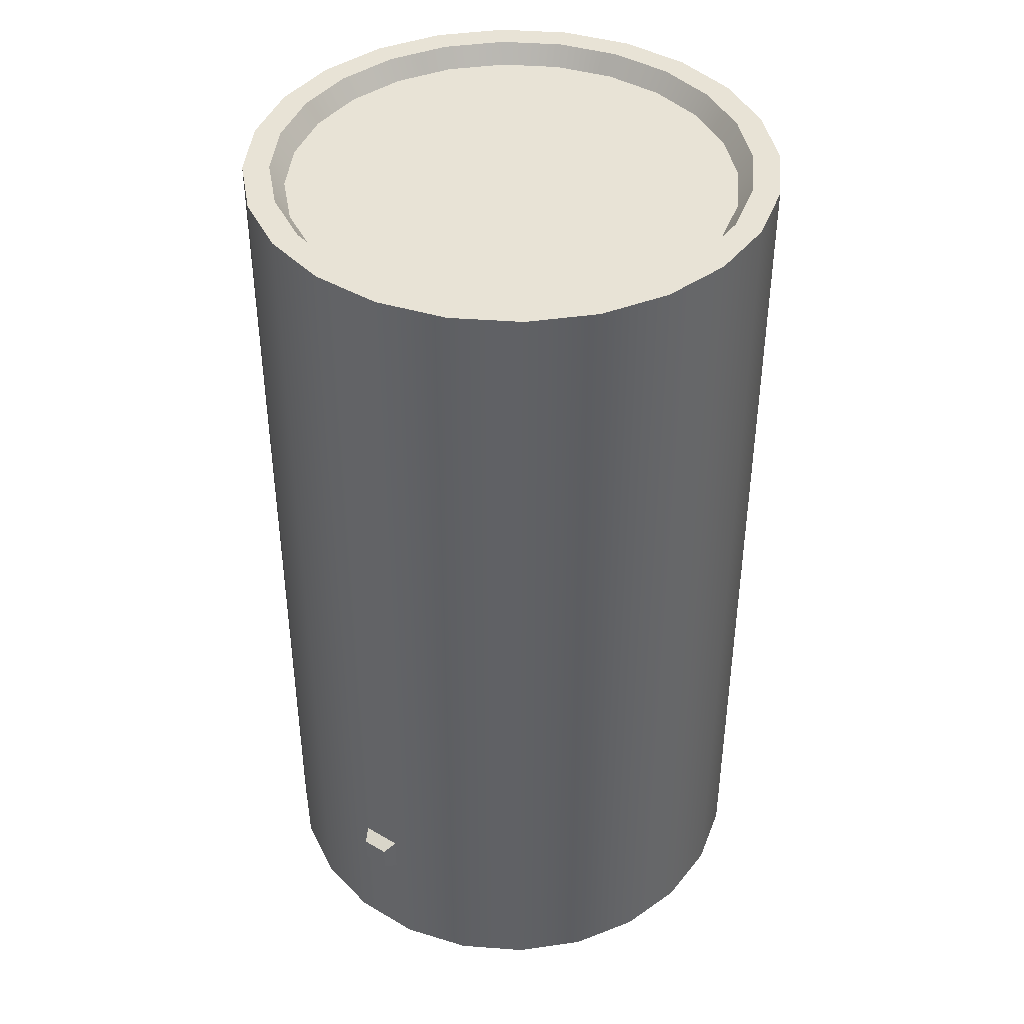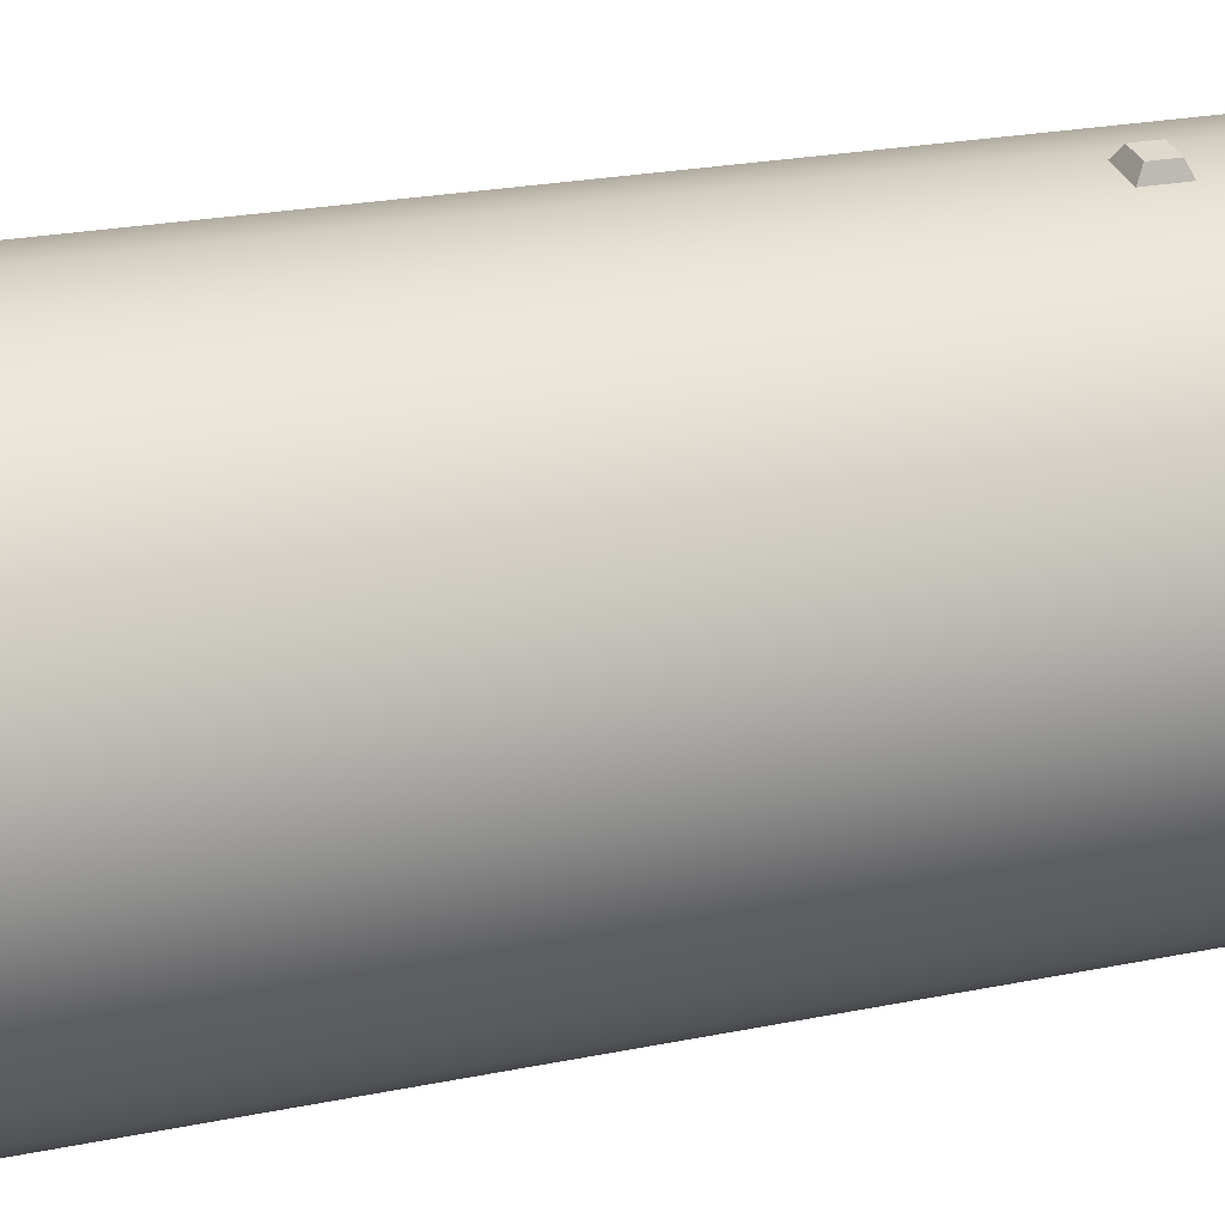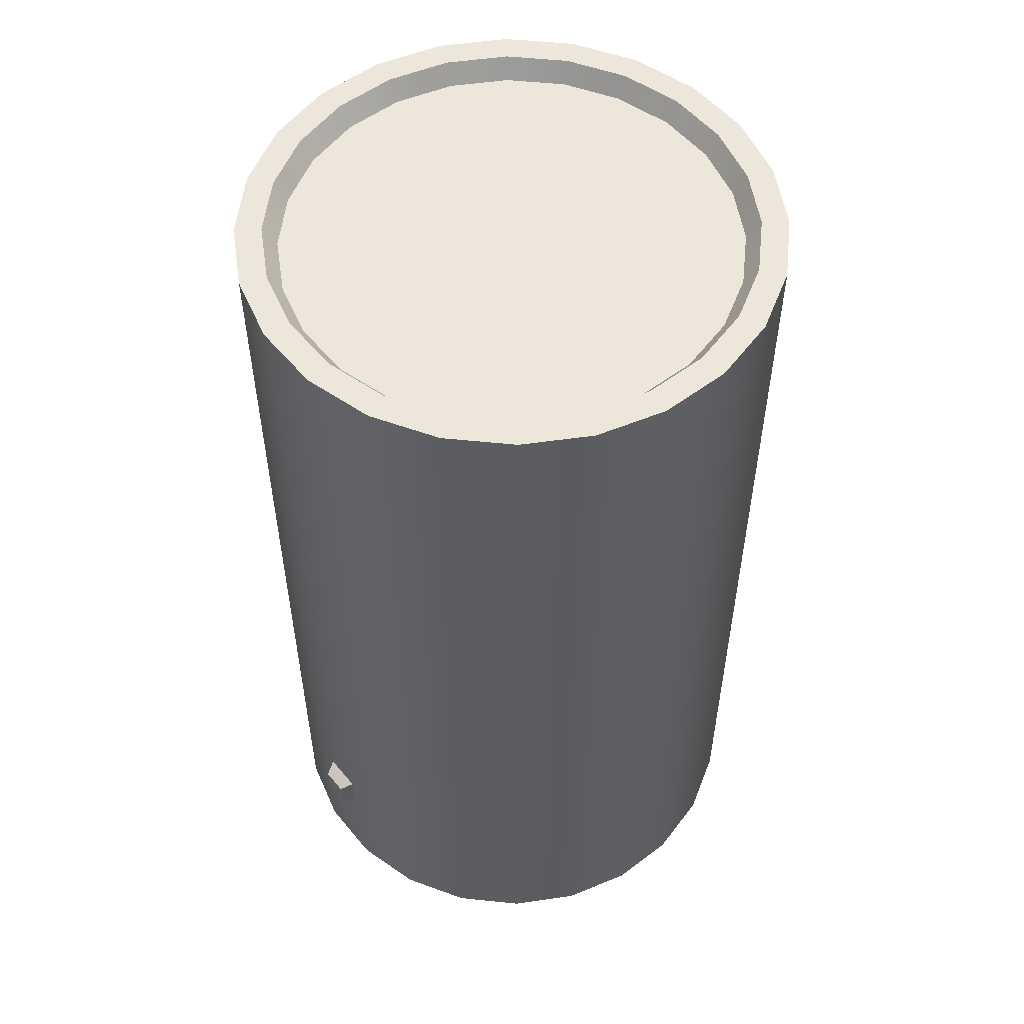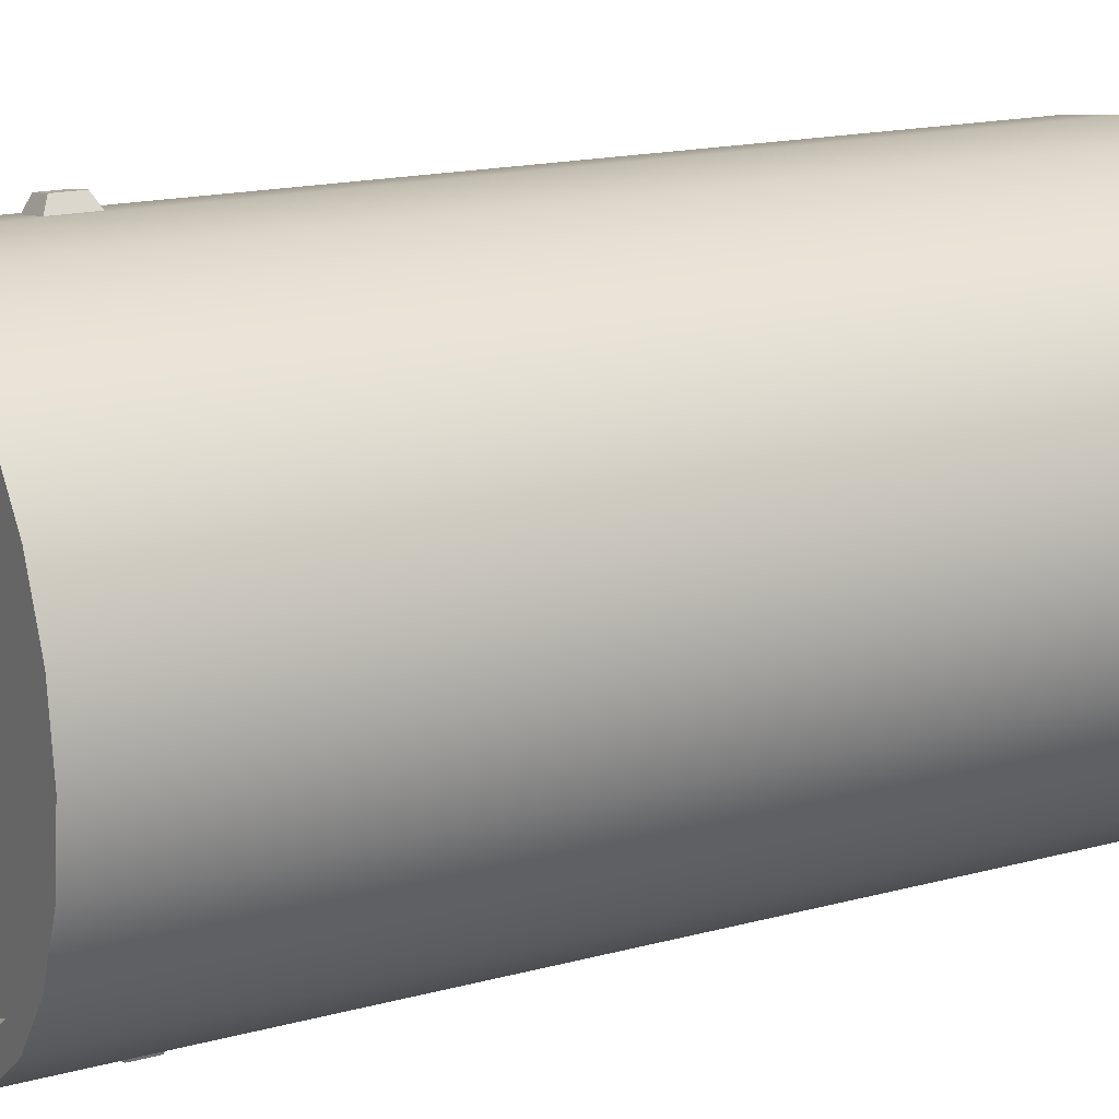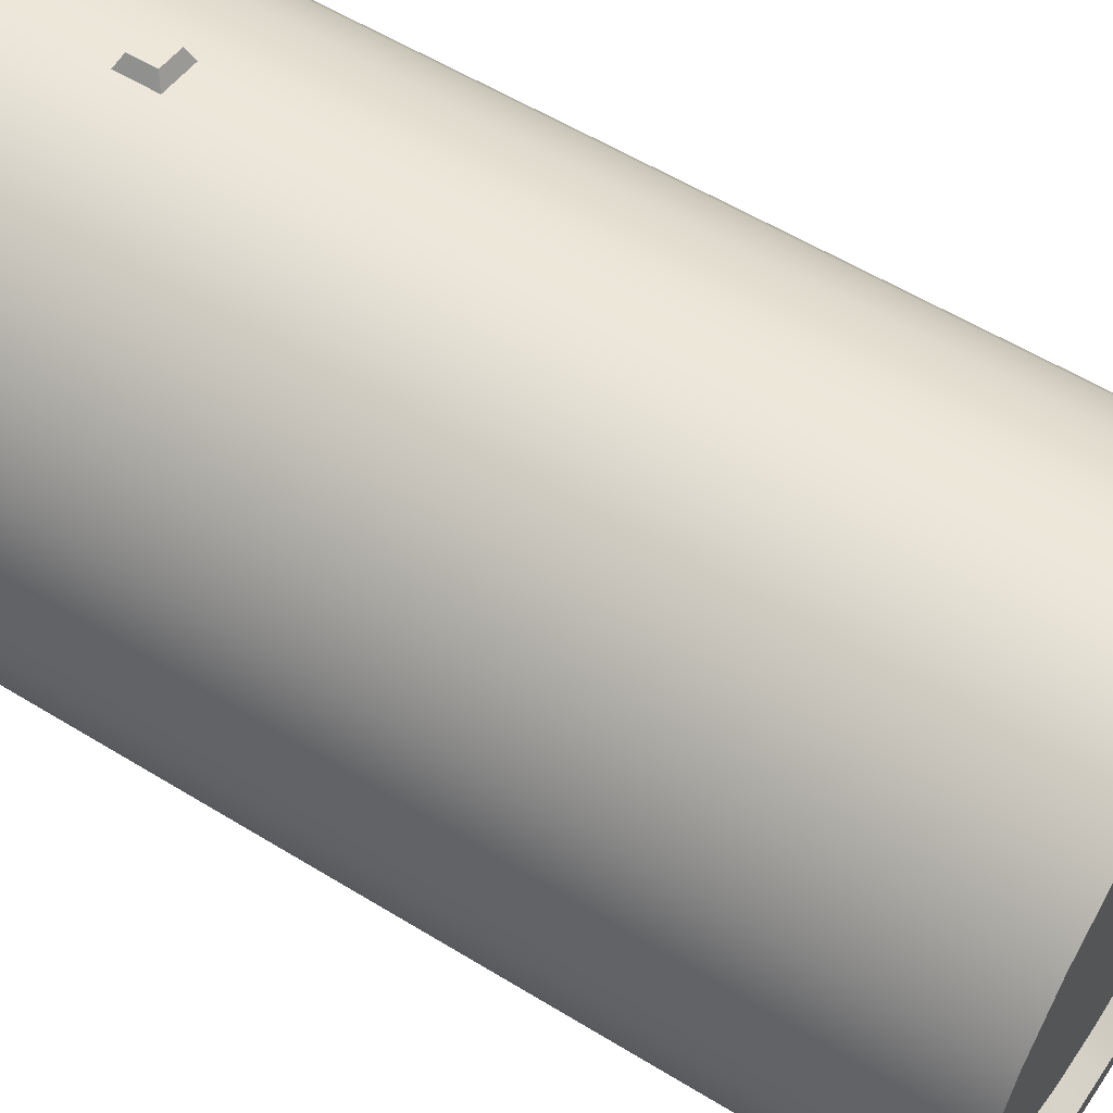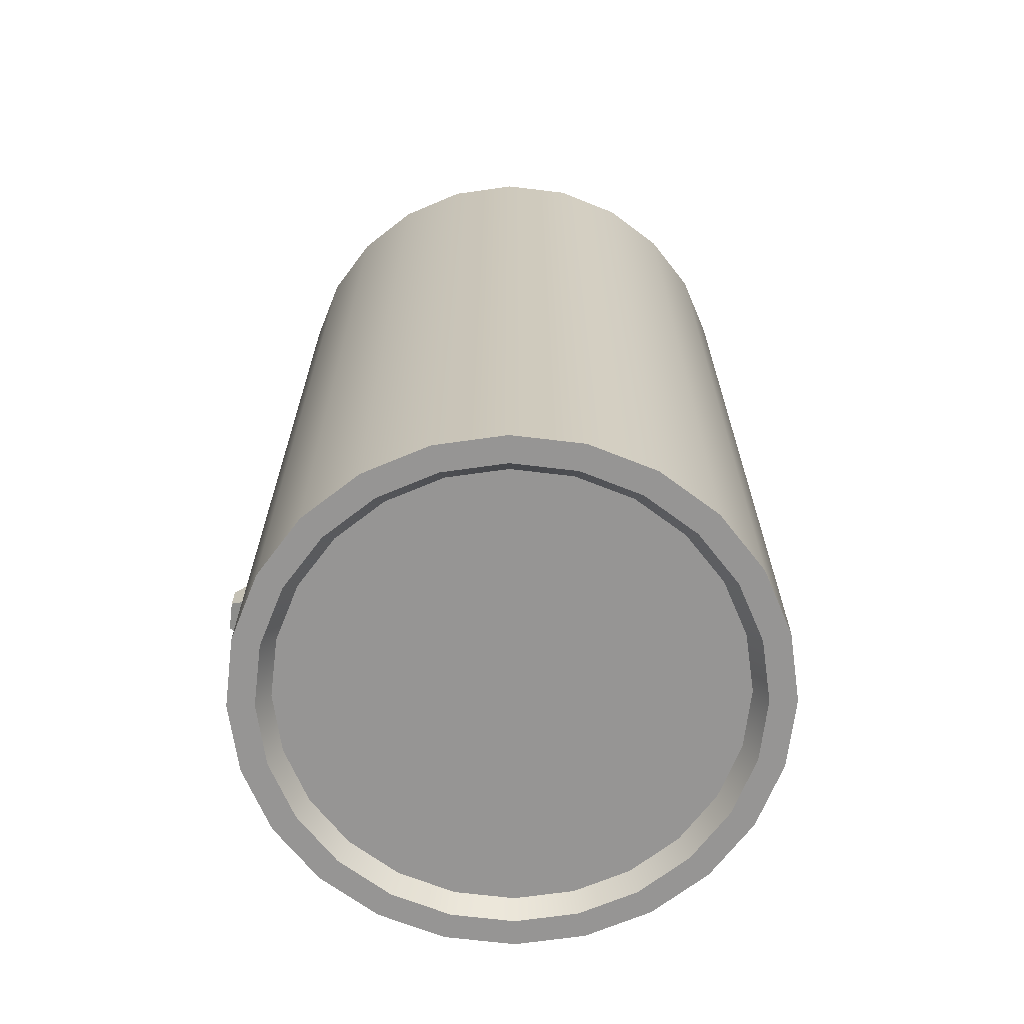
<metadata>
{"format":"obj","ext":"obj","renderer":"f3d","projection":"perspective","resolution":1024,"background":"white","views":[{"elev":41.8,"azim":27.6,"up":"+Y"},{"elev":24.6,"azim":-108.3,"up":"+Z"},{"elev":53.9,"azim":43.8,"up":"+Y"},{"elev":16.2,"azim":60.7,"up":"+Z"},{"elev":56.3,"azim":122.8,"up":"+Z"},{"elev":-67.5,"azim":-104.4,"up":"+Y"}]}
</metadata>
<code>
o CLV_2_LFO_1
v 0.625 1.093 -3.487e-17
v 0.6037 1.093 0.1618
v 0.5413 1.093 0.3125
v 0.4419 1.093 0.4419
v 0.3125 1.093 0.5413
v 0.1618 1.093 0.6037
v 8.926e-17 1.093 0.625
v -0.1618 1.093 0.6037
v -0.3125 1.093 0.5413
v -0.4419 1.093 0.4419
v -0.5413 1.093 0.3125
v -0.6037 1.093 0.1618
v -0.625 1.093 4.882e-17
v -0.6037 1.093 -0.1618
v -0.5413 1.093 -0.3125
v -0.4419 1.093 -0.4419
v -0.3125 1.093 -0.5413
v -0.1618 1.093 -0.6037
v -7.097e-17 1.093 -0.625
v 0.1618 1.093 -0.6037
v 0.3125 1.093 -0.5413
v 0.4419 1.093 -0.4419
v 0.5413 1.093 -0.3125
v 0.6037 1.093 -0.1618
v 0.625 -1.093 -4.736e-17
v 0.6037 -1.093 0.1618
v 0.5413 -1.093 0.3125
v 0.4419 -1.093 0.4419
v 0.3125 -1.093 0.5413
v 0.1618 -1.093 0.6037
v 8.926e-17 -1.093 0.625
v -0.1618 -1.093 0.6037
v -0.3125 -1.093 0.5413
v -0.4419 -1.093 0.4419
v -0.5413 -1.093 0.3125
v -0.6037 -1.093 0.1618
v -0.625 -1.093 3.633e-17
v -0.6037 -1.093 -0.1618
v -0.5413 -1.093 -0.3125
v -0.4419 -1.093 -0.4419
v -0.3125 -1.093 -0.5413
v -0.1618 -1.093 -0.6037
v -7.097e-17 -1.093 -0.625
v 0.1618 -1.093 -0.6037
v 0.3125 -1.093 -0.5413
v 0.4419 -1.093 -0.4419
v 0.5413 -1.093 -0.3125
v 0.6037 -1.093 -0.1618
v 0.5625 -1.093 -4.232e-17
v 0.5433 -1.093 0.1456
v 0.4871 -1.093 0.2812
v 0.3977 -1.093 0.3977
v 0.2812 -1.093 0.4871
v 0.1456 -1.093 0.5433
v 7.918e-17 -1.093 0.5625
v -0.1456 -1.093 0.5433
v -0.2812 -1.093 0.4871
v -0.3977 -1.093 0.3977
v -0.4871 -1.093 0.2812
v -0.5433 -1.093 0.1456
v -0.5625 -1.093 3.3e-17
v -0.5433 -1.093 -0.1456
v -0.4871 -1.093 -0.2812
v -0.3977 -1.093 -0.3977
v -0.2812 -1.093 -0.4871
v -0.1456 -1.093 -0.5433
v -6.503e-17 -1.093 -0.5625
v 0.1456 -1.093 -0.5433
v 0.2812 -1.093 -0.4871
v 0.3977 -1.093 -0.3977
v 0.4871 -1.093 -0.2812
v 0.5433 -1.093 -0.1456
v 0.5433 1.093 0.1456
v 0.5625 1.093 -3.107e-17
v 0.5433 1.093 -0.1456
v 0.4871 1.093 -0.2812
v 0.3977 1.093 -0.3977
v 0.2812 1.093 -0.4871
v 0.1456 1.093 -0.5433
v -6.503e-17 1.093 -0.5625
v -0.1456 1.093 -0.5433
v -0.2812 1.093 -0.4871
v -0.3977 1.093 -0.3977
v -0.4871 1.093 -0.2812
v -0.5433 1.093 -0.1456
v -0.5625 1.093 4.425e-17
v -0.5433 1.093 0.1456
v -0.4871 1.093 0.2812
v -0.3977 1.093 0.3977
v -0.2812 1.093 0.4871
v -0.1456 1.093 0.5433
v 7.918e-17 1.093 0.5625
v 0.1456 1.093 0.5433
v 0.2812 1.093 0.4871
v 0.3977 1.093 0.3977
v 0.4871 1.093 0.2812
v 0.5312 -1.046 -4.215e-17
v 0.5131 -1.046 0.1375
v 0.4601 -1.046 0.2656
v 0.3757 -1.046 0.3757
v 0.2656 -1.046 0.4601
v 0.1375 -1.046 0.5131
v 7.529e-17 -1.046 0.5312
v -0.1375 -1.046 0.5131
v -0.2656 -1.046 0.4601
v -0.3757 -1.046 0.3757
v -0.4601 -1.046 0.2656
v -0.5131 -1.046 0.1375
v -0.5312 -1.046 2.899e-17
v -0.5131 -1.046 -0.1375
v -0.4601 -1.046 -0.2656
v -0.3757 -1.046 -0.3757
v -0.2656 -1.046 -0.4601
v -0.1375 -1.046 -0.5131
v -6.09e-17 -1.046 -0.5312
v 0.1375 -1.046 -0.5131
v 0.2656 -1.046 -0.4601
v 0.3757 -1.046 -0.3757
v 0.4601 -1.046 -0.2656
v 0.5131 -1.046 -0.1375
v 0.5131 1.046 0.1375
v 0.5312 1.046 -3.059e-17
v 0.5131 1.046 -0.1375
v 0.4601 1.046 -0.2656
v 0.3757 1.046 -0.3757
v 0.2656 1.046 -0.4601
v 0.1375 1.046 -0.5131
v -6.09e-17 1.046 -0.5312
v -0.1375 1.046 -0.5131
v -0.2656 1.046 -0.4601
v -0.3757 1.046 -0.3757
v -0.4601 1.046 -0.2656
v -0.5131 1.046 -0.1375
v -0.5312 1.046 4.055e-17
v -0.5131 1.046 0.1375
v -0.4601 1.046 0.2656
v -0.3757 1.046 0.3757
v -0.2656 1.046 0.4601
v -0.1375 1.046 0.5131
v 7.529e-17 1.046 0.5312
v 0.1375 1.046 0.5131
v 0.2656 1.046 0.4601
v 0.3757 1.046 0.3757
v 0.4601 1.046 0.2656
v 3.701e-17 1.046 8.223e-18
v 2.544e-17 -1.046 6.939e-18
v 0.6037 5.329e-15 -0.1618
v 0.5413 5.329e-15 -0.3125
v 0.4419 5.329e-15 -0.4419
v 0.3125 5.329e-15 -0.5413
v 0.1618 5.329e-15 -0.6037
v -7.097e-17 5.329e-15 -0.625
v -0.1618 5.329e-15 -0.6037
v -0.3125 5.329e-15 -0.5413
v -0.4419 5.329e-15 -0.4419
v -0.5413 5.329e-15 -0.3125
v -0.6037 5.329e-15 -0.1618
v -0.625 5.329e-15 4.257e-17
v -0.6037 5.329e-15 0.1618
v -0.5413 5.329e-15 0.3125
v -0.4419 5.329e-15 0.4419
v -0.3125 5.329e-15 0.5413
v -0.1618 5.329e-15 0.6037
v 8.926e-17 5.329e-15 0.625
v 0.1618 5.329e-15 0.6037
v 0.3125 5.329e-15 0.5413
v 0.4419 5.329e-15 0.4419
v 0.5413 5.329e-15 0.3125
v 0.6037 5.329e-15 0.1618
v 0.625 5.329e-15 -4.112e-17
v -0.05398 -0.8125 0.6494
v -0.03441 -0.8281 0.6205
v -0.05398 -0.75 0.6494
v -0.03441 -0.7344 0.6205
v -0.1159 -0.8125 0.6413
v -0.1274 -0.8281 0.6082
v -0.1159 -0.75 0.6413
v -0.1274 -0.7344 0.6082
v 0.05398 -0.8125 -0.6494
v 0.03441 -0.8281 -0.6205
v 0.05398 -0.75 -0.6494
v 0.03441 -0.7344 -0.6205
v 0.1159 -0.8125 -0.6413
v 0.1274 -0.8281 -0.6082
v 0.1159 -0.75 -0.6413
v 0.1274 -0.7344 -0.6082
g CLV_2_LFO_1_CLV_2_LFO_1_auv
f 2 73 96 3
f 4 95 94 5
f 6 93 92 7
f 9 90 89 10
f 11 88 87 12
f 13 86 85 14
f 16 83 82 17
f 18 81 80 19
f 20 79 78 21
f 22 77 76 23
f 24 75 74 1
f 27 51 50 26
f 30 54 53 29
f 33 57 56 32
f 35 59 58 34
f 37 61 60 36
f 39 63 62 38
f 42 66 65 41
f 44 68 67 43
f 46 70 69 45
f 48 72 71 47
f 97 146 120
f 98 146 97
f 99 146 98
f 100 146 99
f 101 146 100
f 102 146 101
f 103 146 102
f 104 146 103
f 105 146 104
f 106 146 105
f 107 146 106
f 108 146 107
f 109 146 108
f 110 146 109
f 111 146 110
f 112 146 111
f 113 146 112
f 114 146 113
f 115 146 114
f 116 146 115
f 117 146 116
f 118 146 117
f 119 146 118
f 120 146 119
f 121 145 144
f 122 145 121
f 123 145 122
f 124 145 123
f 125 145 124
f 126 145 125
f 127 145 126
f 128 145 127
f 129 145 128
f 130 145 129
f 131 145 130
f 132 145 131
f 133 145 132
f 134 145 133
f 135 145 134
f 136 145 135
f 137 145 136
f 138 145 137
f 139 145 138
f 140 145 139
f 141 145 140
f 142 145 141
f 143 145 142
f 144 145 143
f 171 175 176 172
f 174 178 177 173
f 181 185 183 179
f 1 74 73 2
f 3 96 95 4
f 5 94 93 6
f 8 91 90 9
f 10 89 88 11
f 12 87 86 13
f 14 85 84 15
f 17 82 81 18
f 19 80 79 20
f 21 78 77 22
f 23 76 75 24
f 25 49 72 48
f 29 53 52 28
f 31 55 54 30
f 34 58 57 33
f 36 60 59 35
f 38 62 61 37
f 41 65 64 40
f 43 67 66 42
f 45 69 68 44
f 47 71 70 46
f 173 177 175 171
f 180 182 181 179
f 183 185 186 184
f 7 92 91 8
f 15 84 83 16
f 26 50 49 25
f 28 52 51 27
f 32 56 55 31
f 40 64 63 39
f 172 174 173 171
f 175 177 178 176
f 179 183 184 180
f 182 186 185 181
f 1 170 147 24
f 2 169 170 1
f 3 168 169 2
f 4 167 168 3
f 5 166 167 4
f 6 165 166 5
f 7 164 165 6
f 8 163 164 7
f 9 162 163 8
f 10 161 162 9
f 11 160 161 10
f 12 159 160 11
f 13 158 159 12
f 14 157 158 13
f 15 156 157 14
f 16 155 156 15
f 17 154 155 16
f 18 153 154 17
f 19 152 153 18
f 20 151 152 19
f 21 150 151 20
f 22 149 150 21
f 23 148 149 22
f 24 147 148 23
f 25 170 169 26
f 26 169 168 27
f 27 168 167 28
f 28 167 166 29
f 29 166 165 30
f 30 165 164 31
f 31 164 163 32
f 32 163 162 33
f 33 162 161 34
f 34 161 160 35
f 35 160 159 36
f 36 159 158 37
f 37 158 157 38
f 38 157 156 39
f 39 156 155 40
f 40 155 154 41
f 41 154 153 42
f 42 153 152 43
f 43 152 151 44
f 44 151 150 45
f 45 150 149 46
f 46 149 148 47
f 47 148 147 48
f 48 147 170 25
f 49 97 120 72
f 50 98 97 49
f 51 99 98 50
f 52 100 99 51
f 53 101 100 52
f 54 102 101 53
f 55 103 102 54
f 56 104 103 55
f 57 105 104 56
f 58 106 105 57
f 59 107 106 58
f 60 108 107 59
f 61 109 108 60
f 62 110 109 61
f 63 111 110 62
f 64 112 111 63
f 65 113 112 64
f 66 114 113 65
f 67 115 114 66
f 68 116 115 67
f 69 117 116 68
f 70 118 117 69
f 71 119 118 70
f 72 120 119 71
f 73 121 144 96
f 74 122 121 73
f 75 123 122 74
f 76 124 123 75
f 77 125 124 76
f 78 126 125 77
f 79 127 126 78
f 80 128 127 79
f 81 129 128 80
f 82 130 129 81
f 83 131 130 82
f 84 132 131 83
f 85 133 132 84
f 86 134 133 85
f 87 135 134 86
f 88 136 135 87
f 89 137 136 88
f 90 138 137 89
f 91 139 138 90
f 92 140 139 91
f 93 141 140 92
f 94 142 141 93
f 95 143 142 94
f 96 144 143 95

</code>
